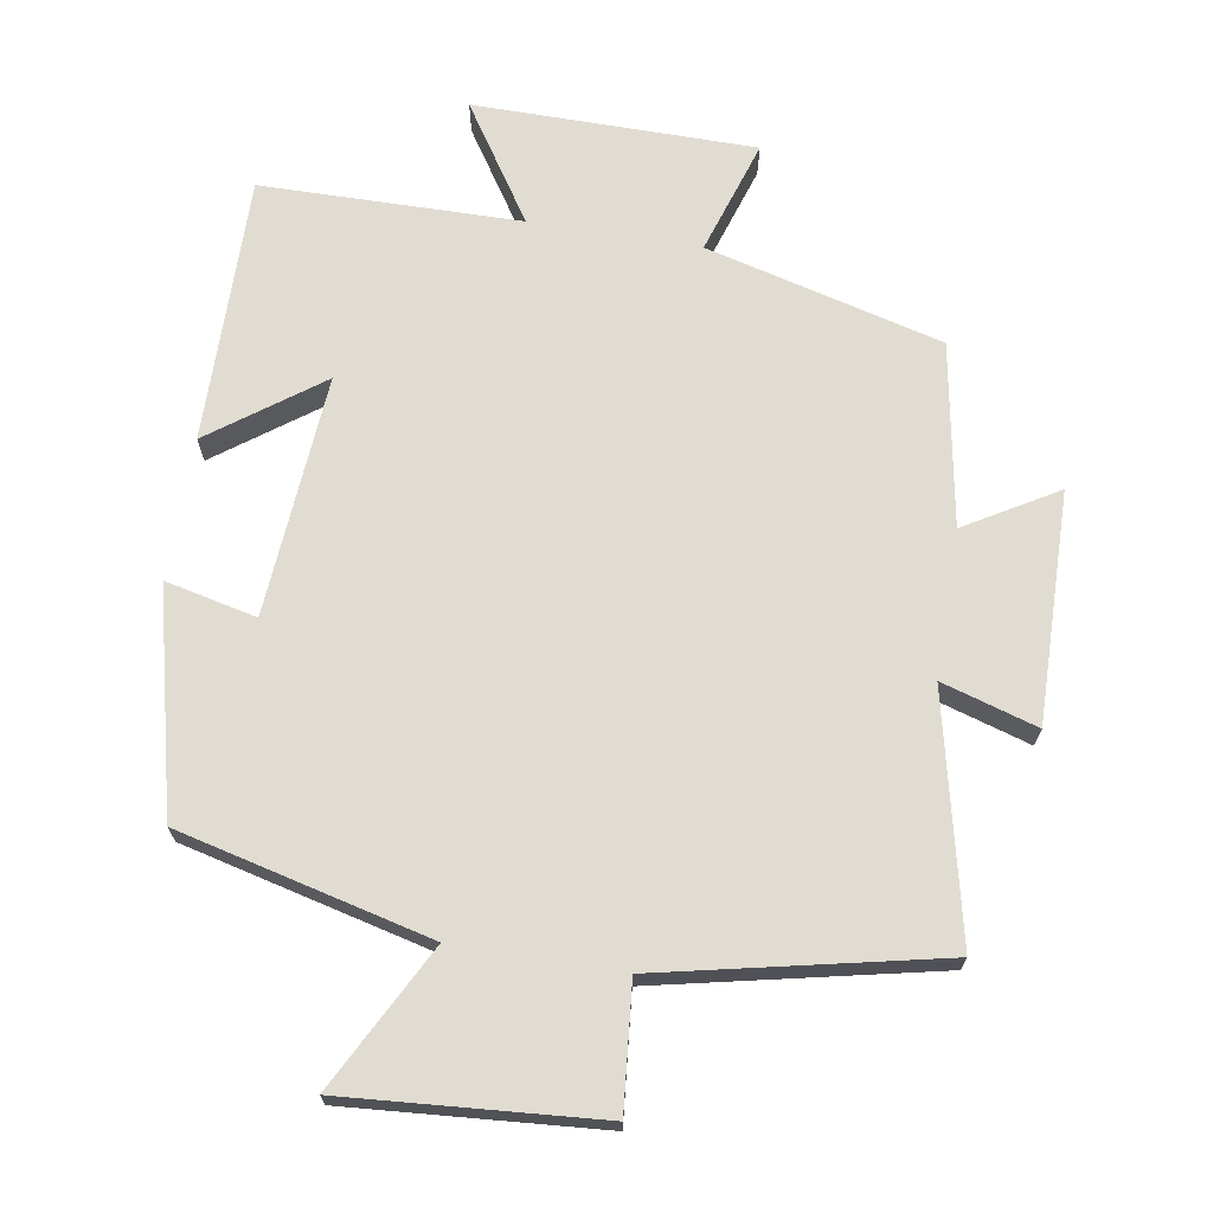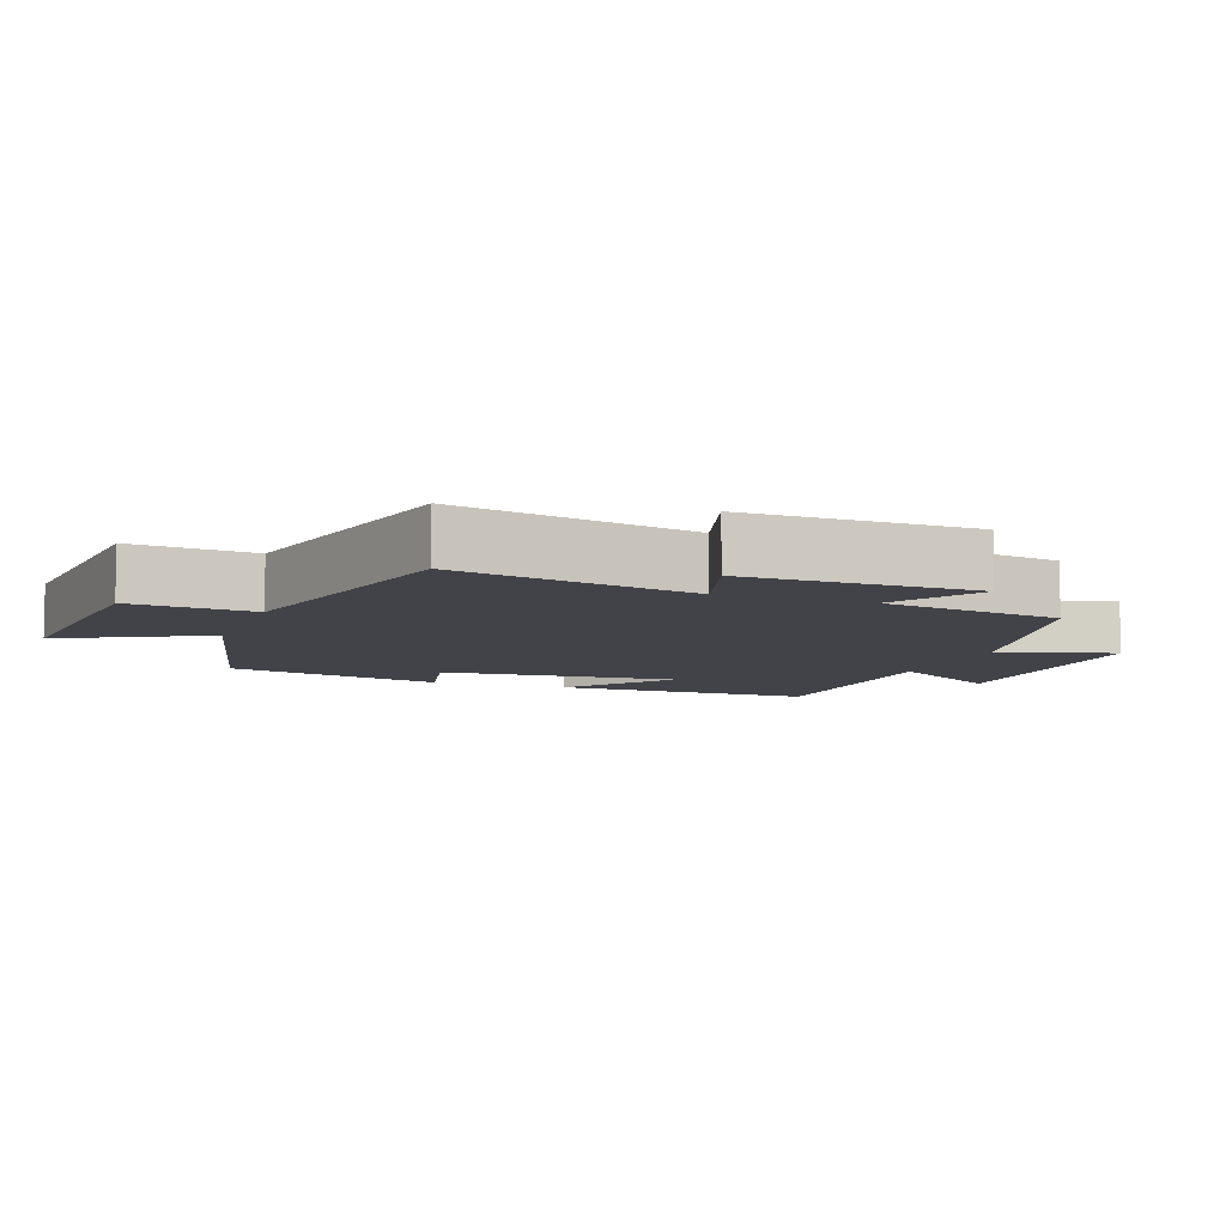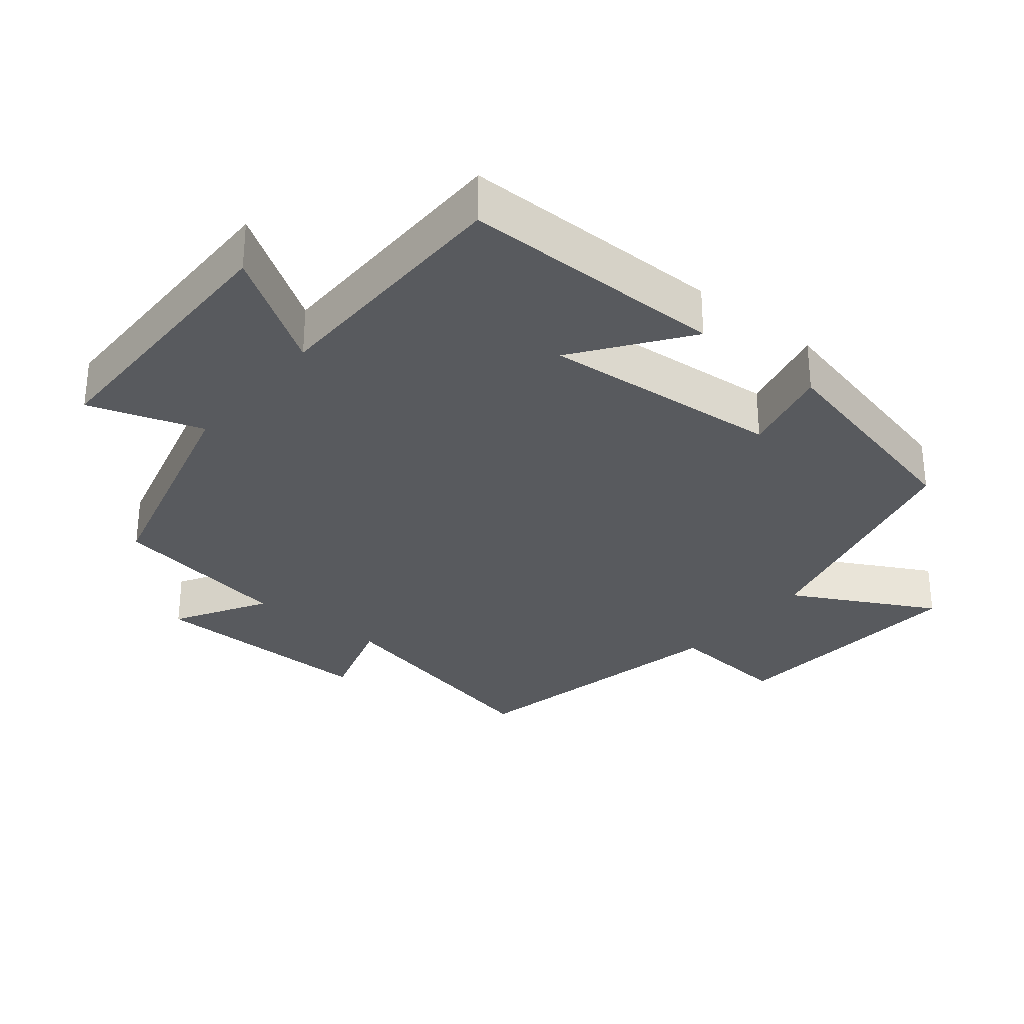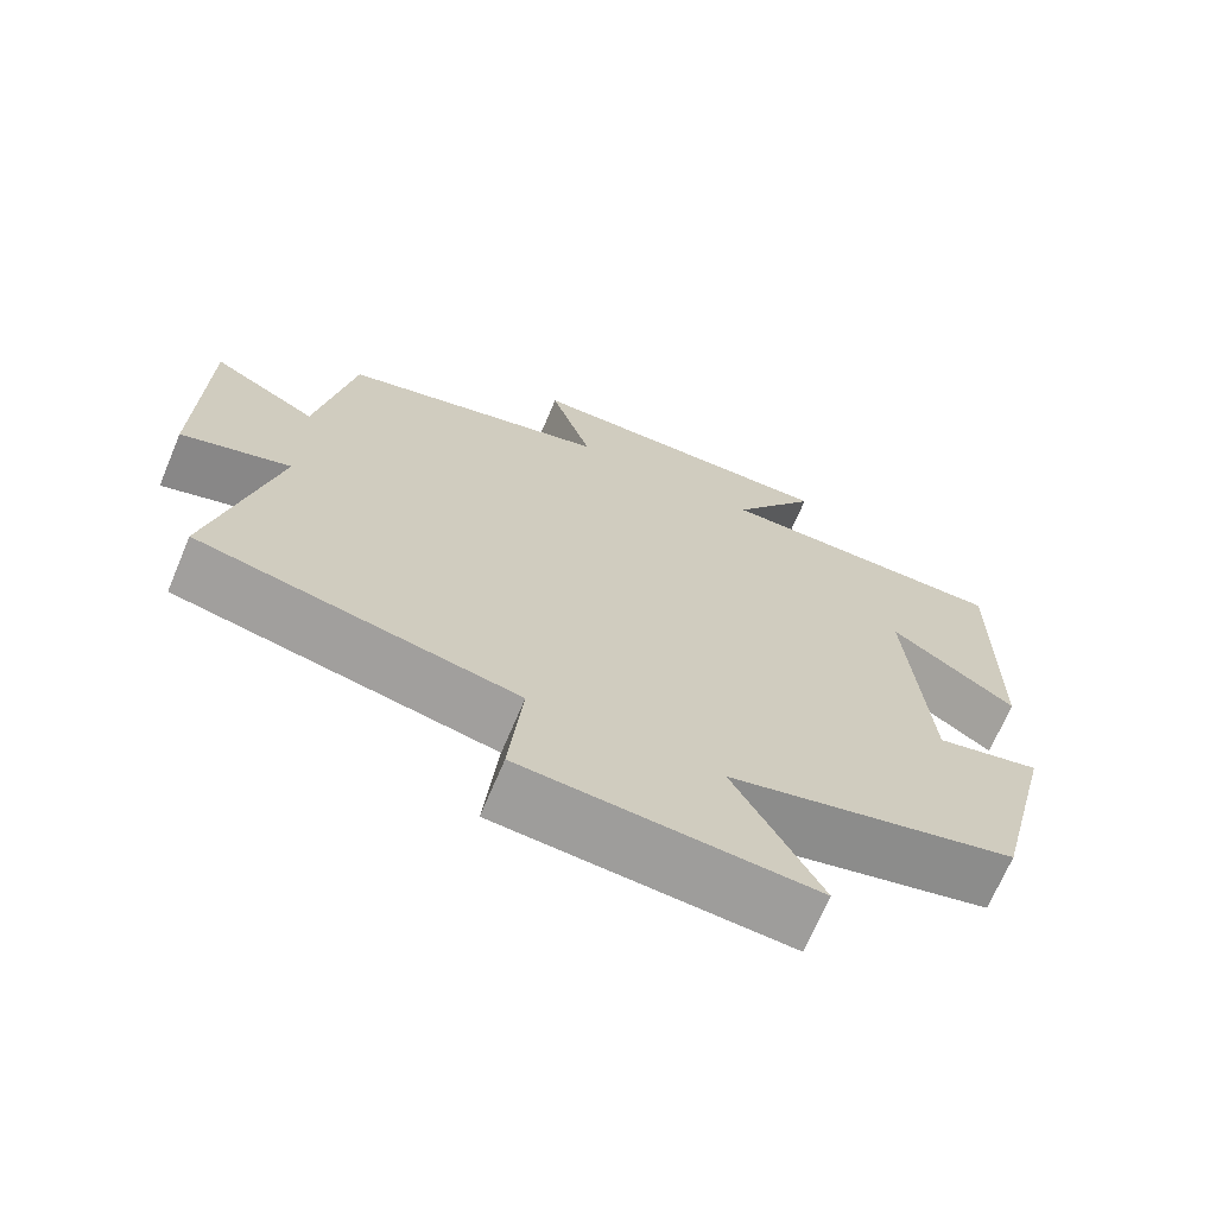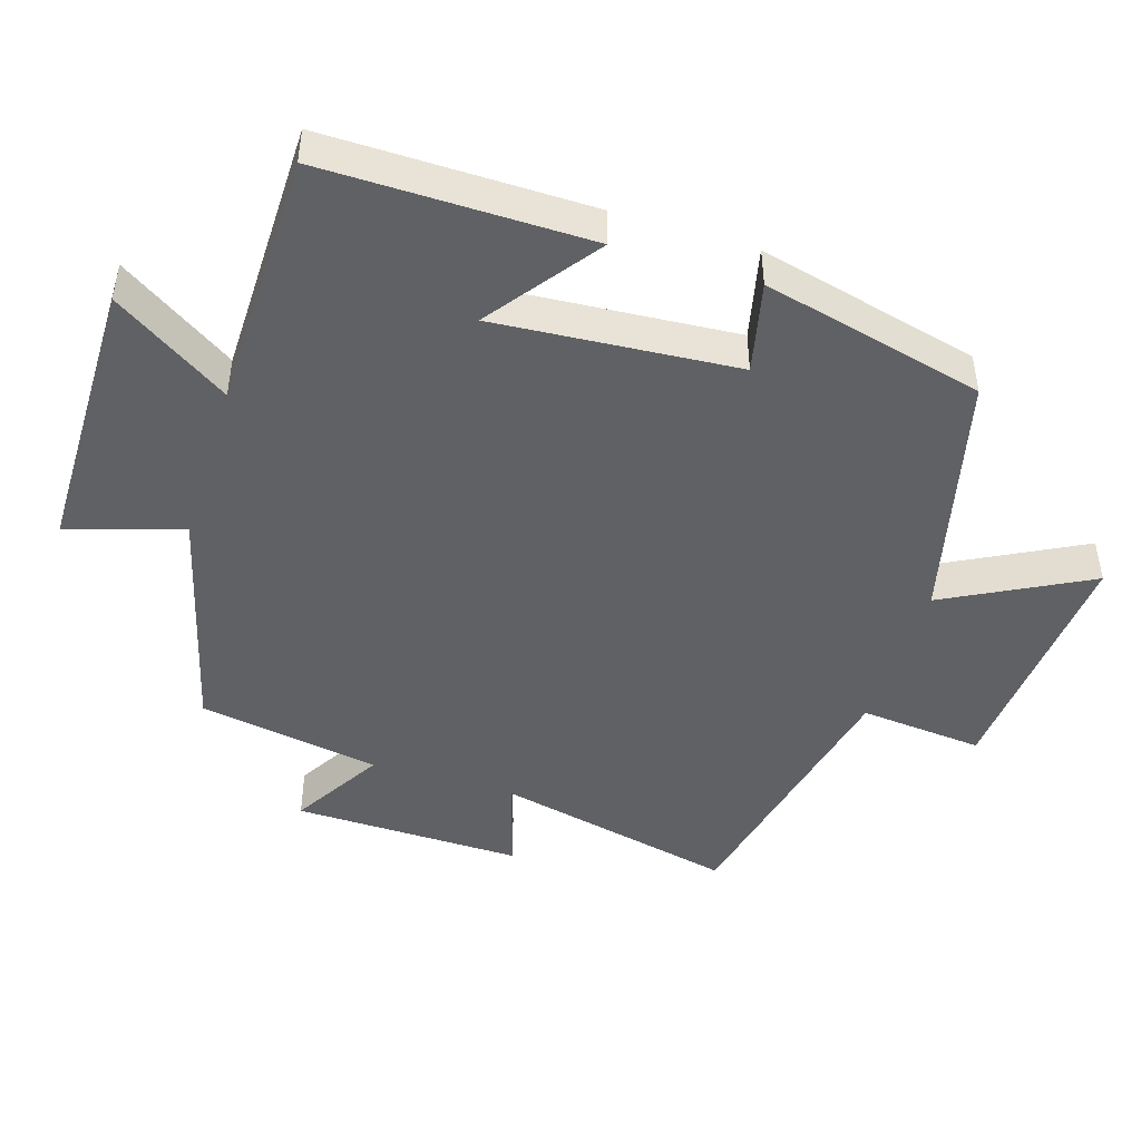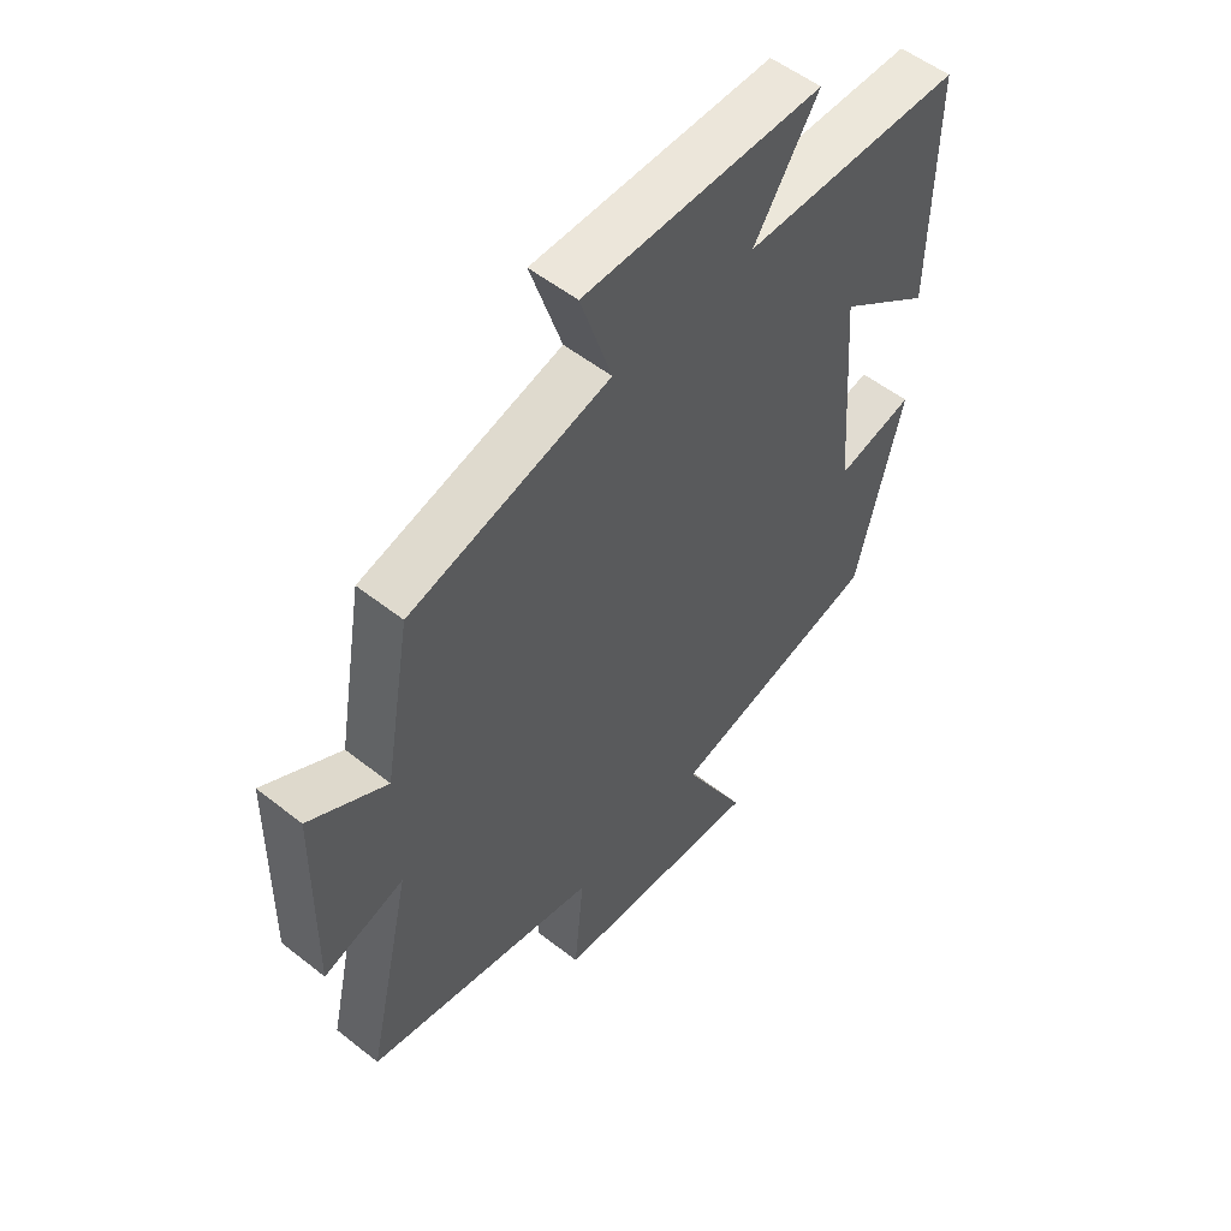
<metadata>
{"format":"obj","ext":"obj","renderer":"f3d","projection":"perspective","resolution":1024,"background":"white","views":[{"elev":69.3,"azim":-170.6,"up":"+Y"},{"elev":-7.6,"azim":-110.2,"up":"+Y"},{"elev":-30.6,"azim":51.1,"up":"+Y"},{"elev":-69.4,"azim":-22.9,"up":"+Z"},{"elev":-46.1,"azim":72.6,"up":"+Y"},{"elev":54.0,"azim":-50.0,"up":"+Z"}]}
</metadata>
<code>
v -0.454 0.07 0.411
v -0.114 0.07 0.5
v -0.167 0.07 0.665
v 0.239 0.07 0.667
v 0.13 0.07 0.5
v 0.504 0.07 0.495
v 0.5 0.07 0.111
v 0.342 0.07 0.227
v 0.368 0.07 -0.121
v 0.5 0.07 -0.091
v 0.422 0.07 -0.411
v 0.059 0.07 -0.5
v 0.168 0.07 -0.707
v -0.196 0.07 -0.679
v -0.179 0.07 -0.5
v -0.579 0.07 -0.413
v -0.5 0.07 -0.064
v -0.638 0.07 -0.106
v -0.632 0.07 0.226
v -0.5 0.07 0.148
v -0.454 0 0.411
v -0.114 0 0.5
v -0.167 0 0.665
v 0.239 0 0.667
v 0.13 0 0.5
v 0.504 0 0.495
v 0.5 0 0.111
v 0.342 0 0.227
v 0.368 0 -0.121
v 0.5 0 -0.091
v 0.422 0 -0.411
v 0.059 0 -0.5
v 0.168 0 -0.707
v -0.196 0 -0.679
v -0.179 0 -0.5
v -0.579 0 -0.413
v -0.5 0 -0.064
v -0.638 0 -0.106
v -0.632 0 0.226
v -0.5 0 0.148
f 17 18 19 20
f 17 20 1 2
f 15 16 17 2
f 12 13 14 15
f 11 12 15
f 10 11 15
f 9 10 15
f 8 9 15 2
f 5 6 7 8
f 5 8 2 3
f 3 4 5
f 40 39 38 37
f 22 21 40 37
f 22 37 36 35
f 35 34 33 32
f 35 32 31
f 35 31 30
f 35 30 29
f 22 35 29 28
f 28 27 26 25
f 23 22 28 25
f 25 24 23
f 1 21 22 2
f 2 22 23 3
f 3 23 24 4
f 4 24 25 5
f 5 25 26 6
f 6 26 27 7
f 7 27 28 8
f 8 28 29 9
f 9 29 30 10
f 10 30 31 11
f 11 31 32 12
f 12 32 33 13
f 13 33 34 14
f 14 34 35 15
f 15 35 36 16
f 16 36 37 17
f 17 37 38 18
f 18 38 39 19
f 19 39 40 20
f 20 40 21 1

</code>
